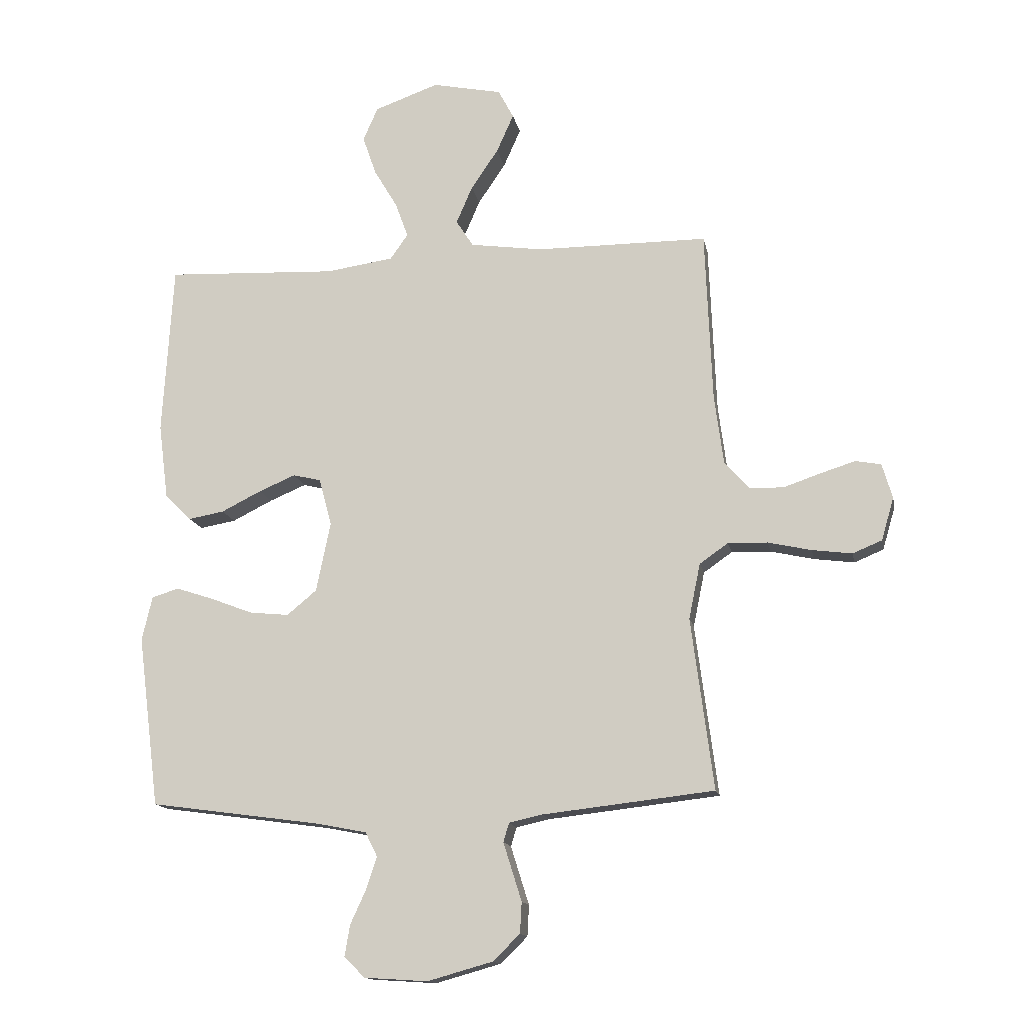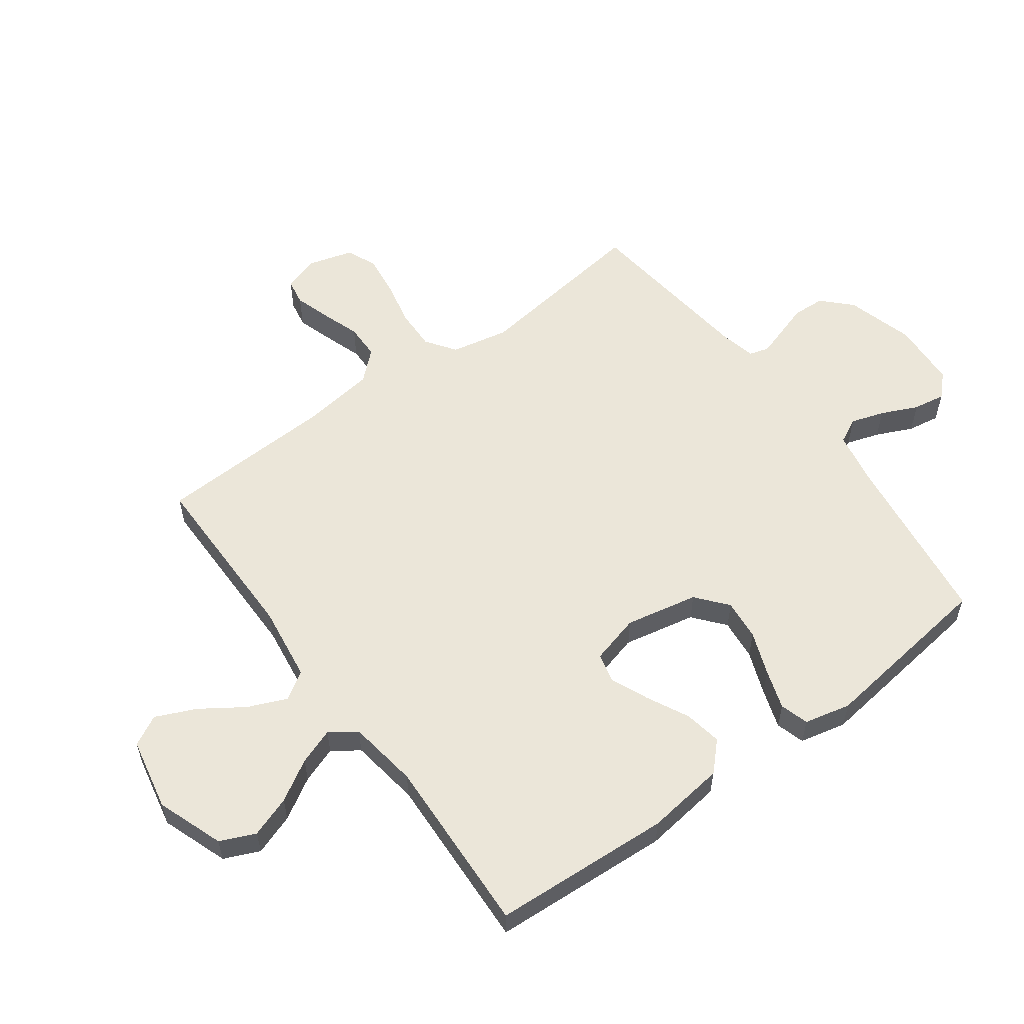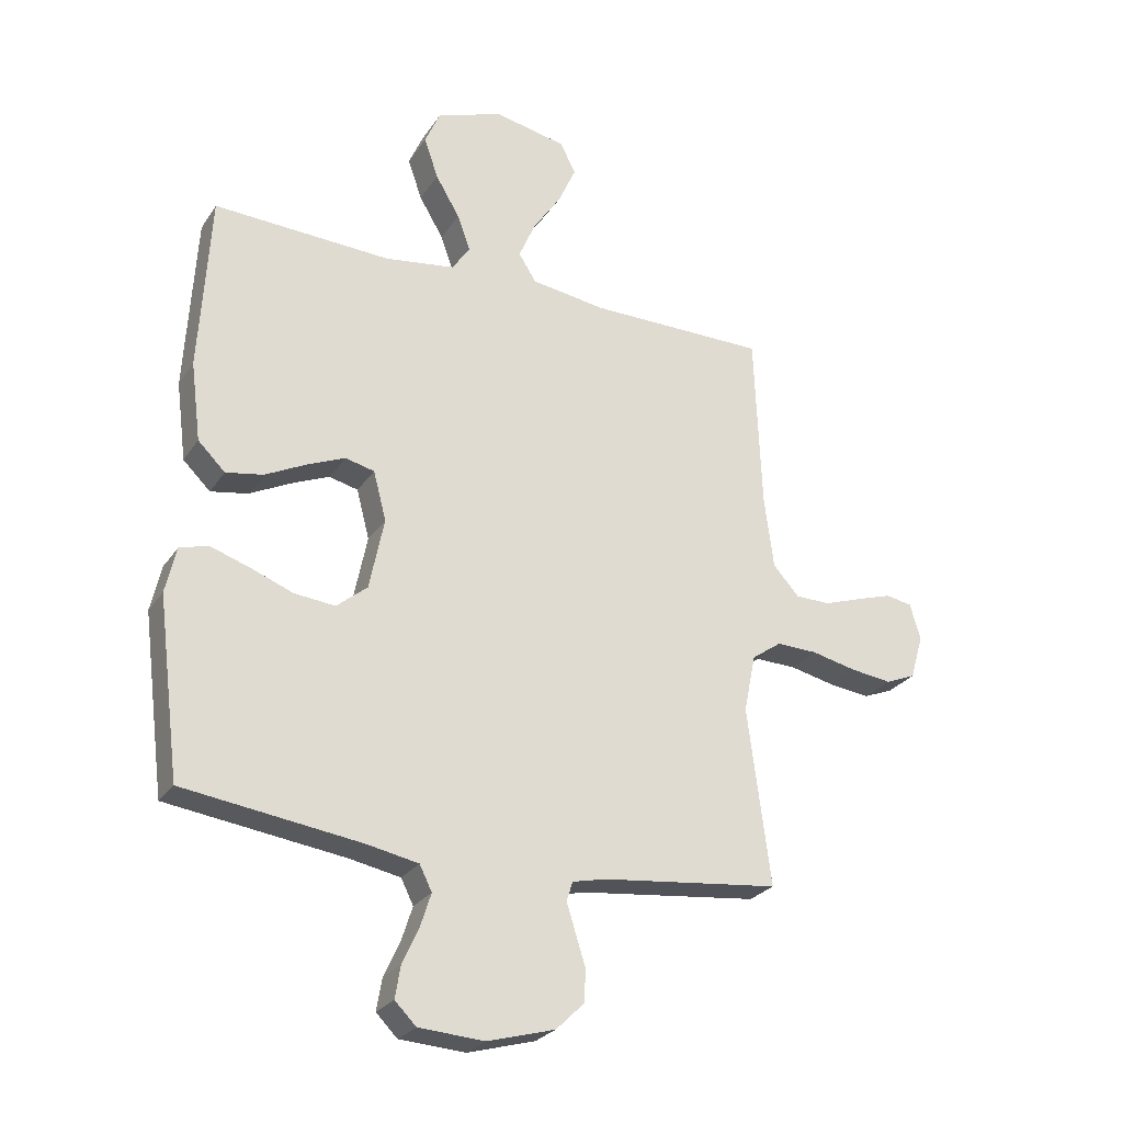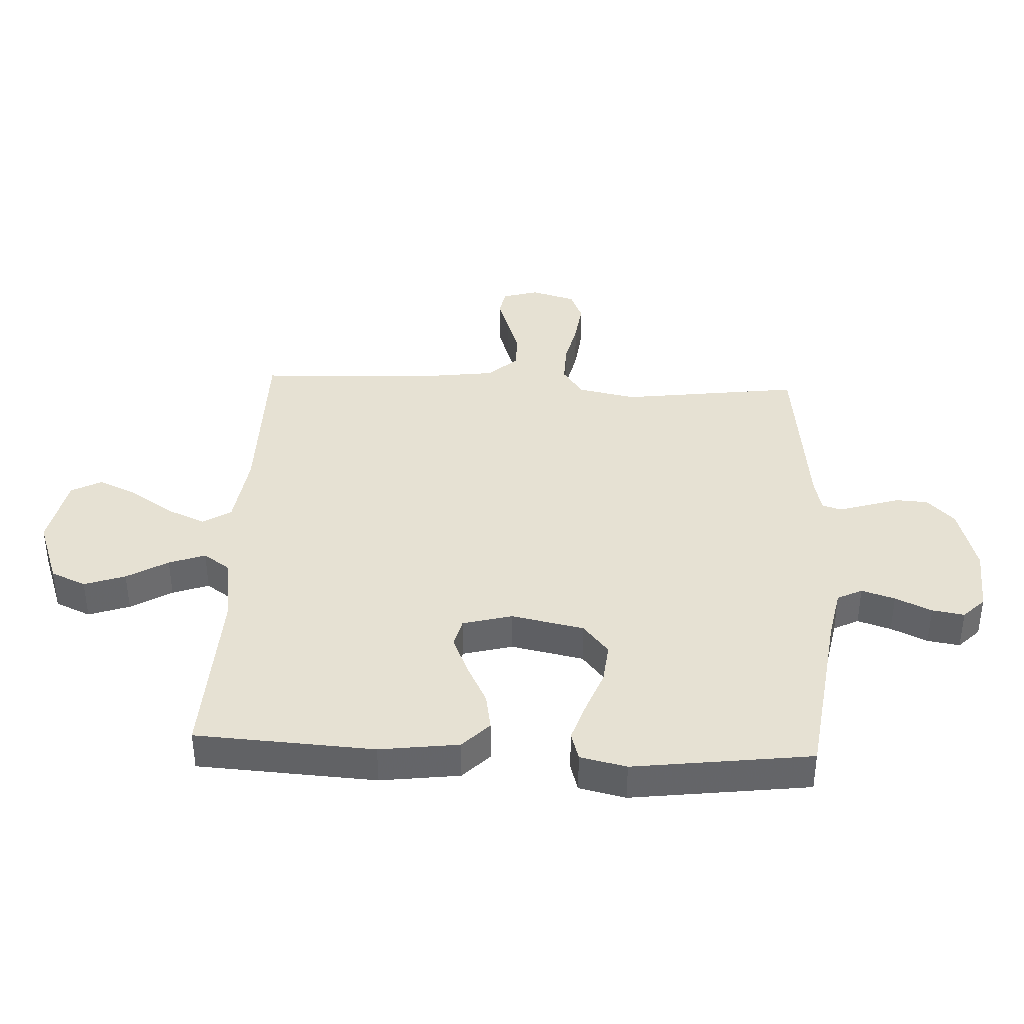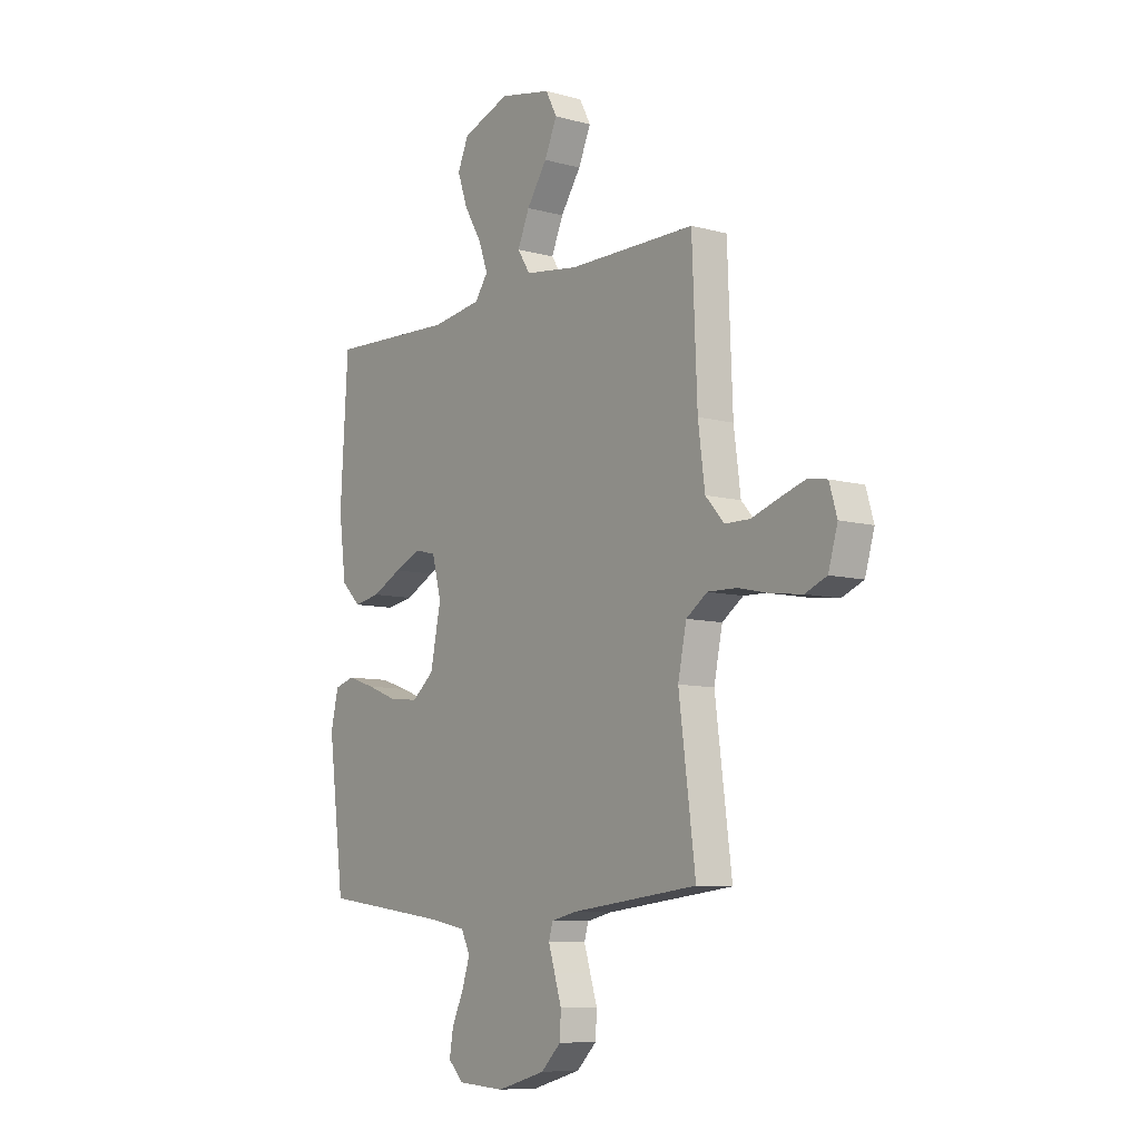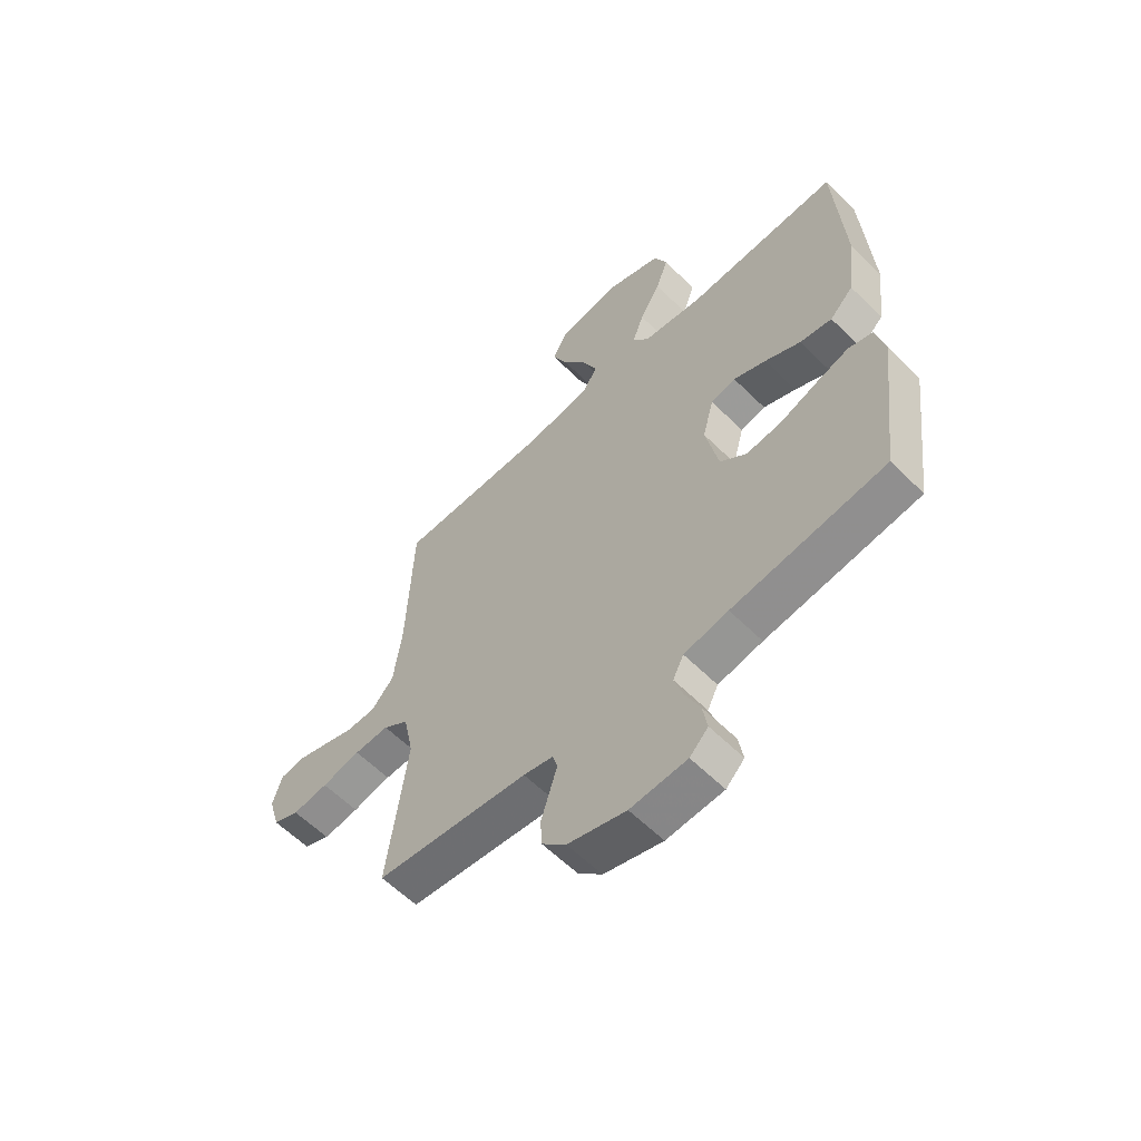
<metadata>
{"format":"obj","ext":"obj","renderer":"f3d","projection":"perspective","resolution":1024,"background":"white","views":[{"elev":-14.3,"azim":-169.2,"up":"+Z"},{"elev":57.0,"azim":53.6,"up":"+Y"},{"elev":-26.3,"azim":153.6,"up":"+Z"},{"elev":38.7,"azim":92.7,"up":"+Y"},{"elev":-8.6,"azim":-126.4,"up":"+Z"},{"elev":-59.5,"azim":44.6,"up":"+Z"}]}
</metadata>
<code>
v 0.5 0.07 0.5
v 0.518 0.07 0.2
v 0.501 0.07 0.067
v 0.455 0.07 0.022
v 0.392 0.07 0.033
v 0.322 0.07 0.068
v 0.258 0.07 0.095
v 0.209 0.07 0.083
v 0.187 0.07 0
v 0.212 0.07 -0.122
v 0.264 0.07 -0.165
v 0.333 0.07 -0.158
v 0.406 0.07 -0.13
v 0.472 0.07 -0.108
v 0.52 0.07 -0.122
v 0.538 0.07 -0.2
v 0.5 0.07 -0.5
v 0.2 0.07 -0.541
v 0.113 0.07 -0.558
v 0.092 0.07 -0.6
v 0.11 0.07 -0.656
v 0.138 0.07 -0.717
v 0.147 0.07 -0.771
v 0.111 0.07 -0.807
v 0 0.07 -0.814
v -0.114 0.07 -0.782
v -0.161 0.07 -0.736
v -0.164 0.07 -0.682
v -0.147 0.07 -0.628
v -0.132 0.07 -0.58
v -0.142 0.07 -0.547
v -0.2 0.07 -0.534
v -0.5 0.07 -0.5
v -0.461 0.07 -0.2
v -0.481 0.07 -0.103
v -0.531 0.07 -0.068
v -0.6 0.07 -0.07
v -0.676 0.07 -0.087
v -0.746 0.07 -0.096
v -0.797 0.07 -0.075
v -0.819 0.07 0
v -0.801 0.07 0.061
v -0.756 0.07 0.069
v -0.696 0.07 0.05
v -0.631 0.07 0.028
v -0.572 0.07 0.029
v -0.528 0.07 0.078
v -0.512 0.07 0.2
v -0.5 0.07 0.5
v -0.2 0.07 0.501
v -0.073 0.07 0.519
v -0.043 0.07 0.566
v -0.071 0.07 0.631
v -0.119 0.07 0.702
v -0.149 0.07 0.769
v -0.122 0.07 0.82
v 0 0.07 0.845
v 0.112 0.07 0.805
v 0.138 0.07 0.746
v 0.114 0.07 0.677
v 0.073 0.07 0.608
v 0.051 0.07 0.547
v 0.082 0.07 0.503
v 0.2 0.07 0.486
v 0.5 0 0.5
v 0.518 0 0.2
v 0.501 0 0.067
v 0.455 0 0.022
v 0.392 0 0.033
v 0.322 0 0.068
v 0.258 0 0.095
v 0.209 0 0.083
v 0.187 0 0
v 0.212 0 -0.122
v 0.264 0 -0.165
v 0.333 0 -0.158
v 0.406 0 -0.13
v 0.472 0 -0.108
v 0.52 0 -0.122
v 0.538 0 -0.2
v 0.5 0 -0.5
v 0.2 0 -0.541
v 0.113 0 -0.558
v 0.092 0 -0.6
v 0.11 0 -0.656
v 0.138 0 -0.717
v 0.147 0 -0.771
v 0.111 0 -0.807
v 0 0 -0.814
v -0.114 0 -0.782
v -0.161 0 -0.736
v -0.164 0 -0.682
v -0.147 0 -0.628
v -0.132 0 -0.58
v -0.142 0 -0.547
v -0.2 0 -0.534
v -0.5 0 -0.5
v -0.461 0 -0.2
v -0.481 0 -0.103
v -0.531 0 -0.068
v -0.6 0 -0.07
v -0.676 0 -0.087
v -0.746 0 -0.096
v -0.797 0 -0.075
v -0.819 0 0
v -0.801 0 0.061
v -0.756 0 0.069
v -0.696 0 0.05
v -0.631 0 0.028
v -0.572 0 0.029
v -0.528 0 0.078
v -0.512 0 0.2
v -0.5 0 0.5
v -0.2 0 0.501
v -0.073 0 0.519
v -0.043 0 0.566
v -0.071 0 0.631
v -0.119 0 0.702
v -0.149 0 0.769
v -0.122 0 0.82
v 0 0 0.845
v 0.112 0 0.805
v 0.138 0 0.746
v 0.114 0 0.677
v 0.073 0 0.608
v 0.051 0 0.547
v 0.082 0 0.503
v 0.2 0 0.486
f 58 59 60 61
f 58 61 62
f 57 58 62
f 56 57 62
f 53 54 55 56
f 52 53 56 62
f 51 52 62 63
f 48 49 50
f 47 48 50 51
f 46 47 51 63
f 42 43 44 45
f 40 41 42 45
f 40 45 46
f 37 38 39 40
f 36 37 40 46
f 35 36 46 63
f 32 33 34
f 31 32 34 35
f 26 27 28 29
f 26 29 30
f 25 26 30
f 24 25 30 31
f 21 22 23 24
f 20 21 24 31
f 15 16 17 18
f 15 18 19
f 12 13 14 15
f 12 15 19
f 11 12 19
f 10 11 19 20
f 3 4 5 6
f 3 6 7
f 64 1 2 3
f 64 3 7
f 63 64 7 8
f 35 63 8 9
f 20 31 35
f 9 10 20 35
f 125 124 123 122
f 126 125 122
f 126 122 121
f 126 121 120
f 120 119 118 117
f 126 120 117 116
f 127 126 116 115
f 114 113 112
f 115 114 112 111
f 127 115 111 110
f 109 108 107 106
f 109 106 105 104
f 110 109 104
f 104 103 102 101
f 110 104 101 100
f 127 110 100 99
f 98 97 96
f 99 98 96 95
f 93 92 91 90
f 94 93 90
f 94 90 89
f 95 94 89 88
f 88 87 86 85
f 95 88 85 84
f 82 81 80 79
f 83 82 79
f 79 78 77 76
f 83 79 76
f 83 76 75
f 84 83 75 74
f 70 69 68 67
f 71 70 67
f 67 66 65 128
f 71 67 128
f 72 71 128 127
f 73 72 127 99
f 99 95 84
f 99 84 74 73
f 1 65 66 2
f 2 66 67 3
f 3 67 68 4
f 4 68 69 5
f 5 69 70 6
f 6 70 71 7
f 7 71 72 8
f 8 72 73 9
f 9 73 74 10
f 10 74 75 11
f 11 75 76 12
f 12 76 77 13
f 13 77 78 14
f 14 78 79 15
f 15 79 80 16
f 16 80 81 17
f 17 81 82 18
f 18 82 83 19
f 19 83 84 20
f 20 84 85 21
f 21 85 86 22
f 22 86 87 23
f 23 87 88 24
f 24 88 89 25
f 25 89 90 26
f 26 90 91 27
f 27 91 92 28
f 28 92 93 29
f 29 93 94 30
f 30 94 95 31
f 31 95 96 32
f 32 96 97 33
f 33 97 98 34
f 34 98 99 35
f 35 99 100 36
f 36 100 101 37
f 37 101 102 38
f 38 102 103 39
f 39 103 104 40
f 40 104 105 41
f 41 105 106 42
f 42 106 107 43
f 43 107 108 44
f 44 108 109 45
f 45 109 110 46
f 46 110 111 47
f 47 111 112 48
f 48 112 113 49
f 49 113 114 50
f 50 114 115 51
f 51 115 116 52
f 52 116 117 53
f 53 117 118 54
f 54 118 119 55
f 55 119 120 56
f 56 120 121 57
f 57 121 122 58
f 58 122 123 59
f 59 123 124 60
f 60 124 125 61
f 61 125 126 62
f 62 126 127 63
f 63 127 128 64
f 64 128 65 1

</code>
